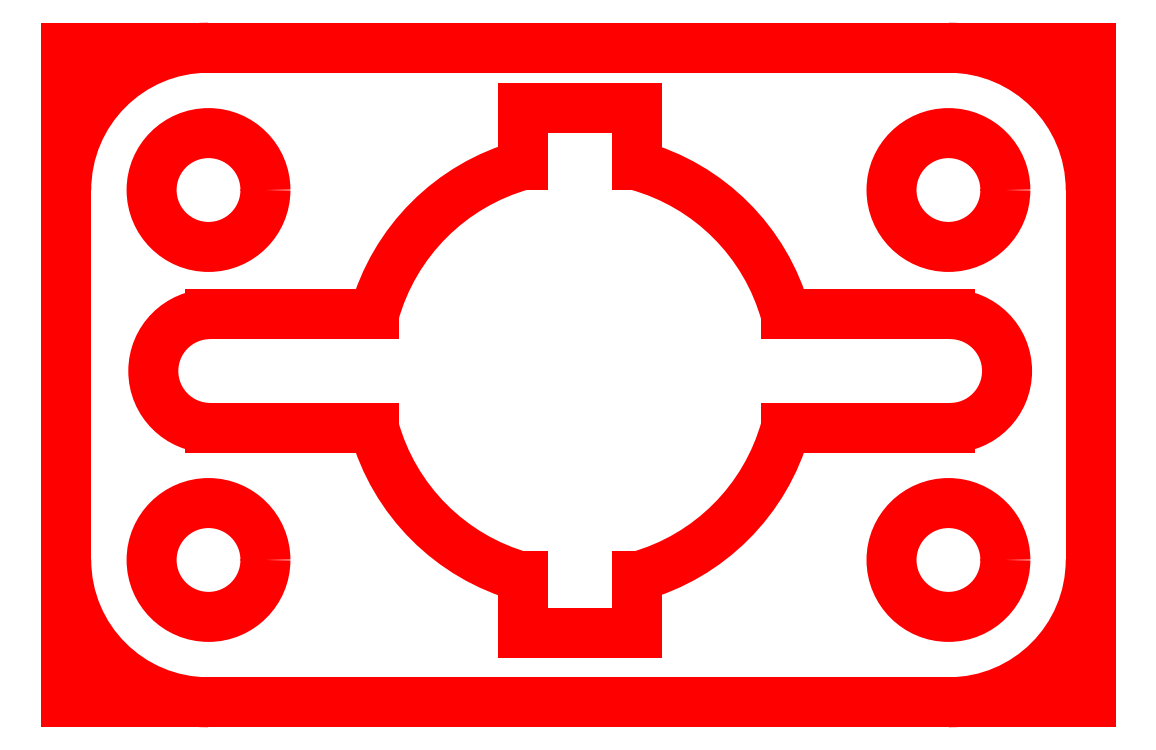
<metadata>
{"format":"dxf","ext":"dxf","renderer":"ezdxf+matplotlib","layout":"modelspace","background":"white","min_lineweight":24,"dpi":150}
</metadata>
<code>
0
SECTION
2
ENTITIES
0
LINE
8
AUXI-DATA
10
0
20
0
11
180
21
0
0
LINE
8
AUXI-DATA
10
180
20
0
11
180
21
115
0
LINE
8
AUXI-DATA
10
180
20
115
11
0
21
115
0
LINE
8
AUXI-DATA
10
0
20
115
11
0
21
0
0
CIRCLE
8
CUT01
10
25
20
25
40
10
0
CIRCLE
8
CUT01
10
25
20
90
40
10
0
ARC
8
CUT01
10
25.3
20
58.2
40
10
50
90
51
270
0
LINE
8
CUT01
10
25.3
20
48.2
11
54.1
21
48.2
0
ARC
8
CUT01
10
90.3
20
58.2
40
37.56
50
195.4
51
254.5
0
LINE
8
CUT01
10
80.3
20
22.1
11
80.3
21
12.1
0
LINE
8
CUT01
10
80.3
20
12.1
11
100.3
21
12.1
0
LINE
8
CUT01
10
100.3
20
12.1
11
100.3
21
22.1
0
ARC
8
CUT01
10
90.3
20
58.2
40
37.46
50
285.5
51
344.5
0
LINE
8
CUT01
10
126.4
20
48.2
11
155.3
21
48.2
0
ARC
8
CUT01
10
155.3
20
58.2
40
10
50
270
51
450
0
LINE
8
CUT01
10
155.3
20
68.2
11
126.4
21
68.2
0
ARC
8
CUT01
10
90.3
20
58.2
40
37.46
50
15.48
51
74.56
0
LINE
8
CUT01
10
100.3
20
94.4
11
100.3
21
104.4
0
LINE
8
CUT01
10
100.3
20
104.4
11
80.3
21
104.4
0
LINE
8
CUT01
10
80.3
20
104.4
11
80.3
21
94.4
0
ARC
8
CUT01
10
90.3
20
58.2
40
37.56
50
105.4
51
164.6
0
LINE
8
CUT01
10
54.1
20
68.2
11
25.3
21
68.2
0
CIRCLE
8
CUT01
10
155
20
90
40
10
0
CIRCLE
8
CUT01
10
155
20
25
40
10
0
ARC
8
CUT01
10
155
20
25
40
25
50
270
51
360
0
LINE
8
CUT01
10
180
20
25
11
180
21
90
0
ARC
8
CUT01
10
155
20
90
40
25
50
0
51
90
0
LINE
8
CUT01
10
155
20
115
11
25
21
115
0
ARC
8
CUT01
10
25
20
90
40
25
50
90
51
180
0
LINE
8
CUT01
10
0
20
90
11
0
21
25
0
ARC
8
CUT01
10
25
20
25
40
25
50
180
51
270
0
LINE
8
CUT01
10
25
20
0
11
155
21
0
0
ENDSEC
0
EOF

</code>
